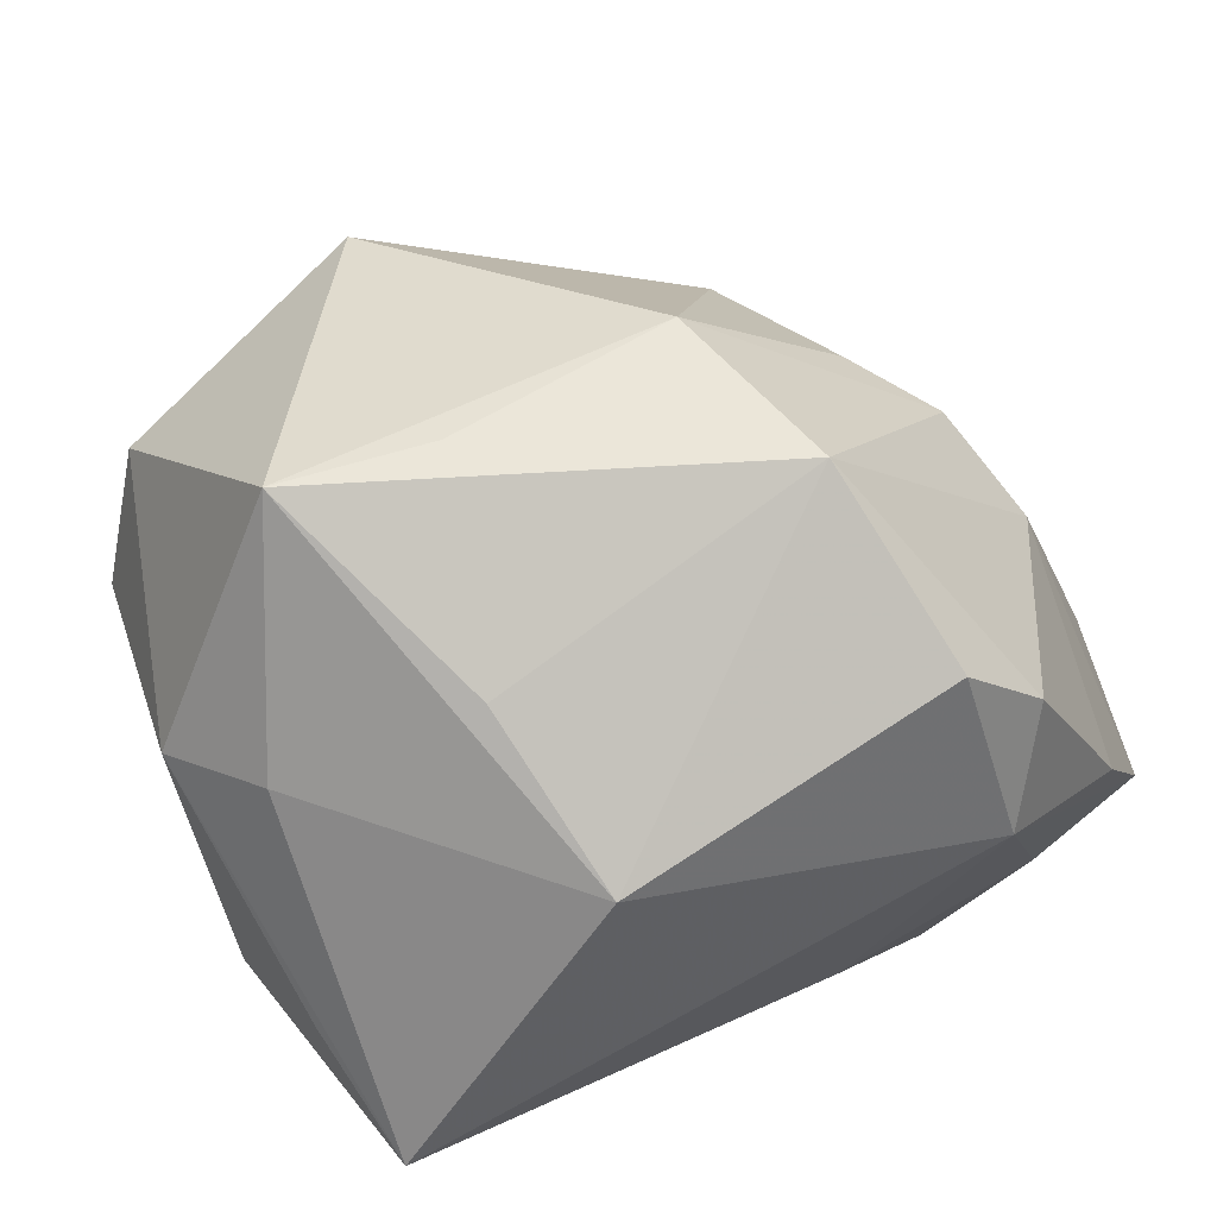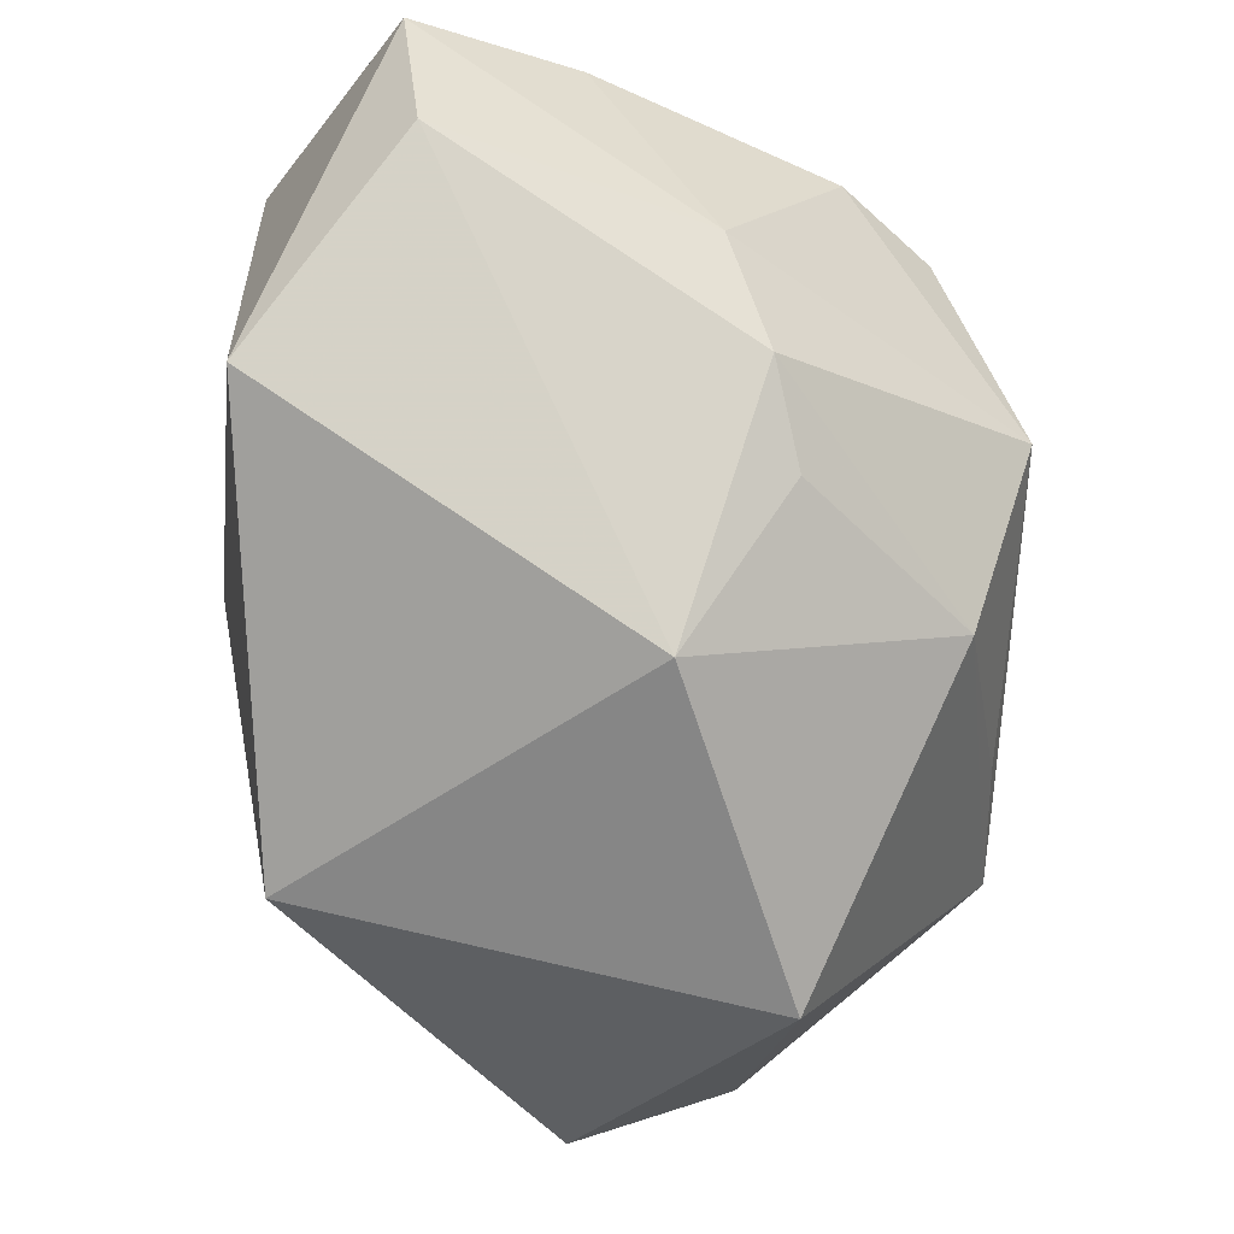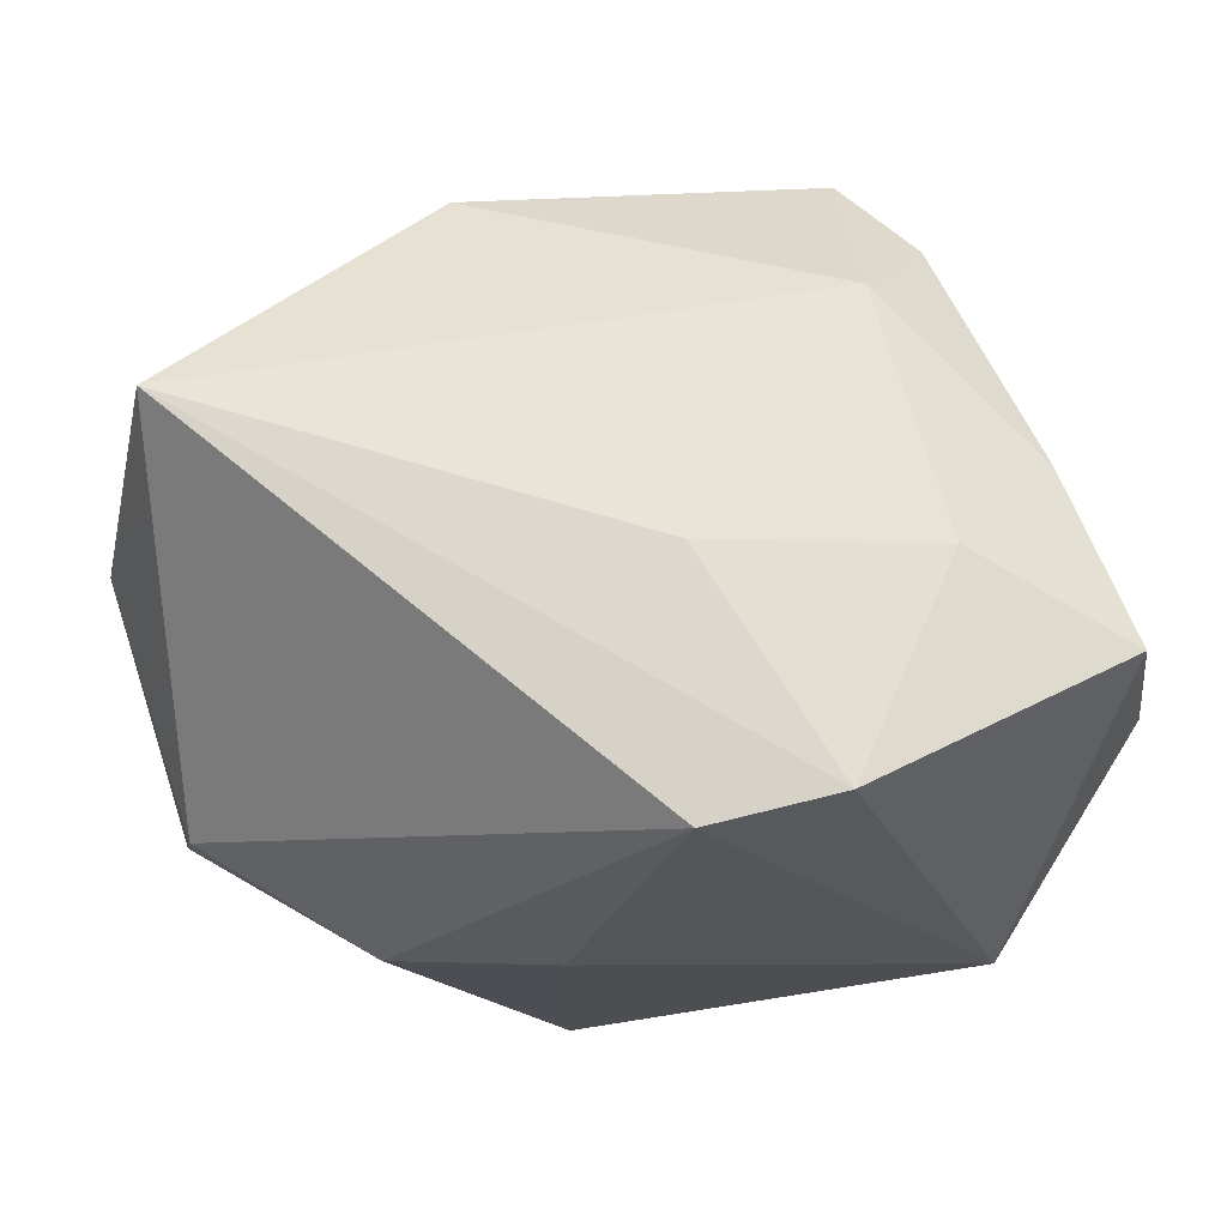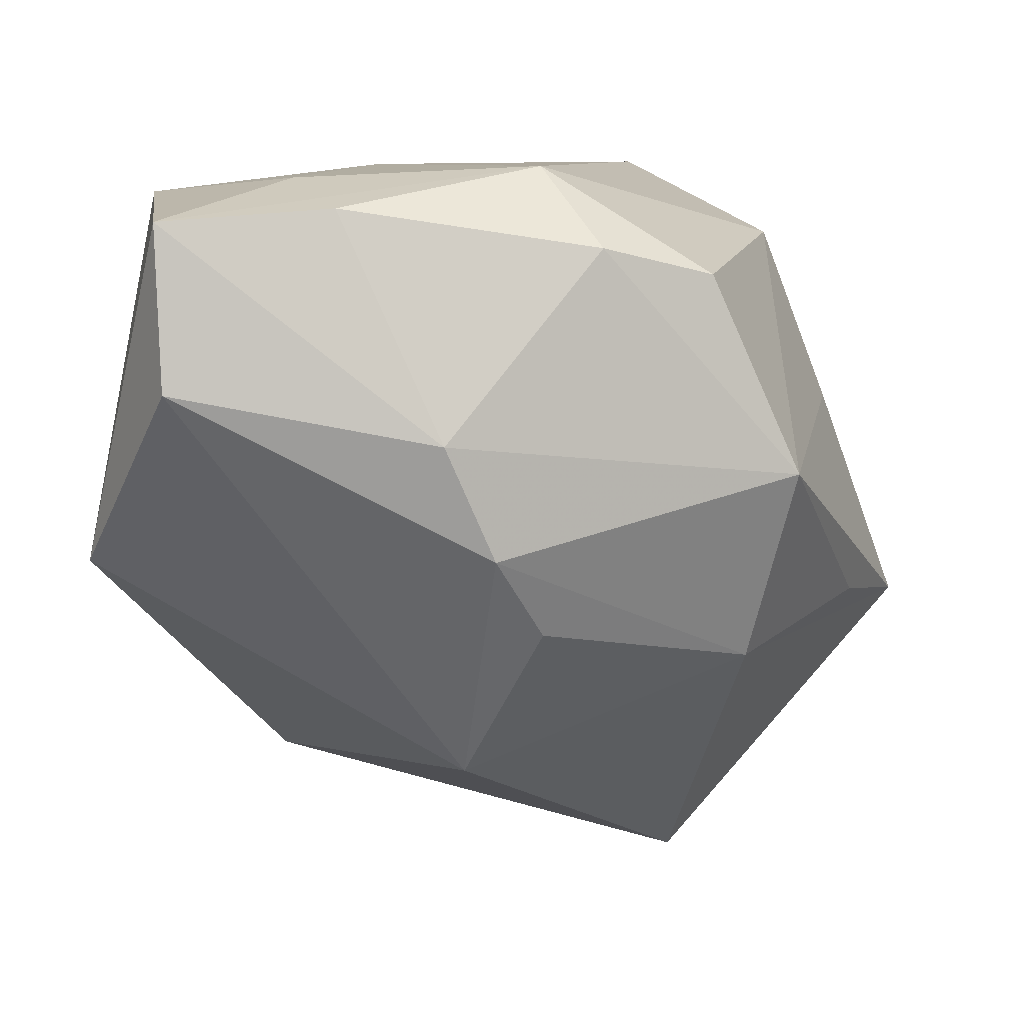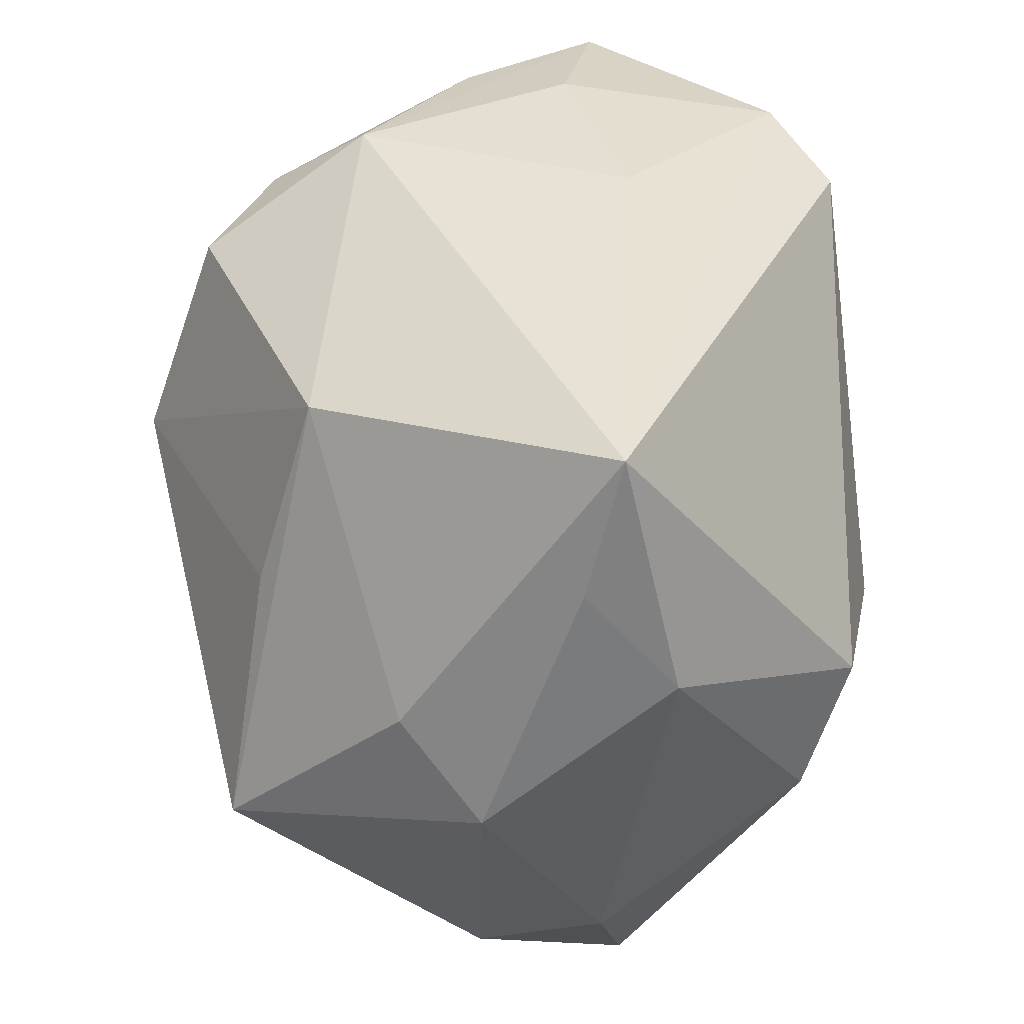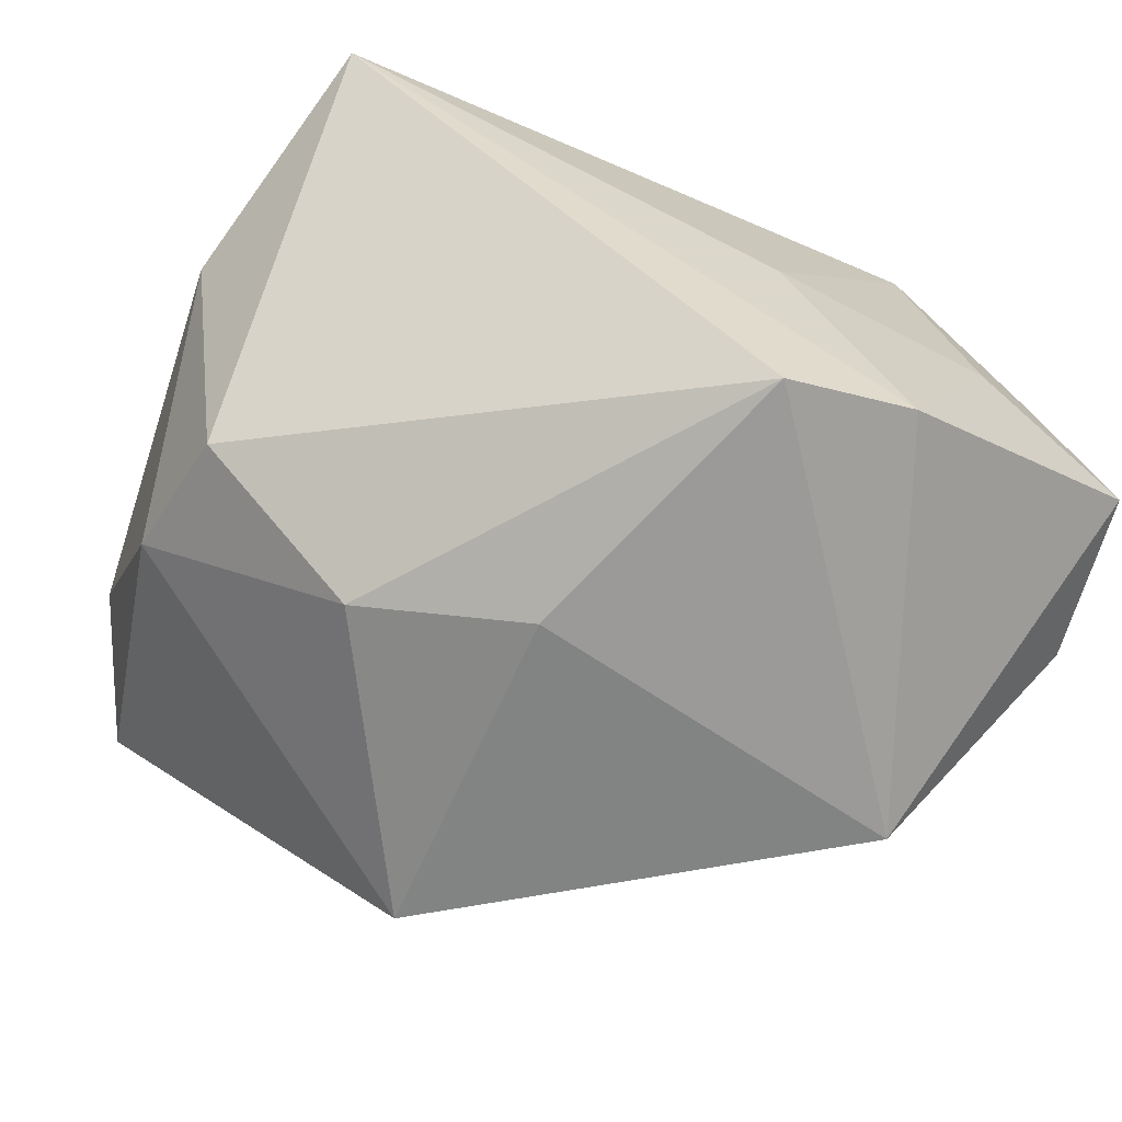
<metadata>
{"format":"obj","ext":"obj","renderer":"f3d","projection":"perspective","resolution":1024,"background":"white","views":[{"elev":70.5,"azim":153.0,"up":"+Z"},{"elev":-40.1,"azim":-92.5,"up":"+Y"},{"elev":-28.2,"azim":178.9,"up":"+Z"},{"elev":8.7,"azim":-68.8,"up":"+Y"},{"elev":40.3,"azim":75.0,"up":"+Y"},{"elev":-72.1,"azim":155.5,"up":"+Z"}]}
</metadata>
<code>
v 0.01143 0.02465 0.02432
v -0.007677 0.02731 -0.03241
v -0.02695 0.02441 0.02005
v -0.03712 0.007108 0.008791
v 0.004542 -0.0396 0.01672
v 0.03534 -0.02534 0.002928
v 0.001513 0.0003878 -0.03247
v 0.03763 -0.005049 0.01533
v -0.01749 0.003561 0.03598
v -0.03386 -0.005944 -0.02959
v -0.02745 0.03054 -0.01052
v 0.01387 0.007676 0.03032
v -0.04157 0.02675 -0.01746
v 0.03432 0.03163 0.001878
v 0.000961 -0.03169 -0.02633
v 0.008011 -0.01156 0.03495
v -0.02848 -0.01105 0.01492
v 0.0165 -0.005568 -0.0299
v -0.02387 -0.02587 0.005176
v 0.03213 4.925e-05 -0.02201
v 0.03398 -0.0122 -0.01714
v -0.0439 0.01142 -0.01563
v -0.007056 0.03163 -0.011
v -0.01398 -0.01455 0.03013
v -0.03431 -0.003459 0.01258
v -0.03553 0.02795 -0.002336
v 0.03901 0.008857 -0.002252
v -0.01911 0.02896 -0.03001
v 0.03134 0.003404 0.02126
v -0.02134 0.03163 0.01191
v 0.02912 -0.03157 0.01352
v 0.02204 -0.01379 0.03598
v 0.02907 -0.0373 -0.001217
v -0.02025 0.02191 0.0283
v 0.03599 0.01884 0.005684
f 15 19 10
f 34 9 1
f 34 3 9
f 1 14 30
f 30 34 1
f 3 34 30
f 1 9 12
f 12 32 1
f 9 32 12
f 29 14 1
f 1 32 29
f 16 32 9
f 15 21 33
f 20 2 14
f 15 10 7
f 7 10 2
f 17 25 19
f 9 3 4
f 4 25 9
f 26 30 13
f 3 30 26
f 13 4 26
f 26 4 3
f 13 30 11
f 8 32 31
f 8 29 32
f 14 29 8
f 31 32 5
f 5 33 31
f 5 19 15
f 15 33 5
f 2 20 18
f 18 7 2
f 15 7 18
f 18 21 15
f 18 20 21
f 13 10 22
f 22 4 13
f 25 4 22
f 22 10 19
f 19 25 22
f 23 30 14
f 23 11 30
f 31 33 6
f 6 8 31
f 6 33 21
f 27 20 14
f 21 20 27
f 27 6 21
f 8 6 27
f 32 16 24
f 24 5 32
f 24 16 9
f 9 25 24
f 25 17 24
f 24 17 19
f 19 5 24
f 11 23 28
f 13 11 28
f 14 2 28
f 28 23 14
f 28 10 13
f 2 10 28
f 14 8 35
f 35 27 14
f 8 27 35

</code>
